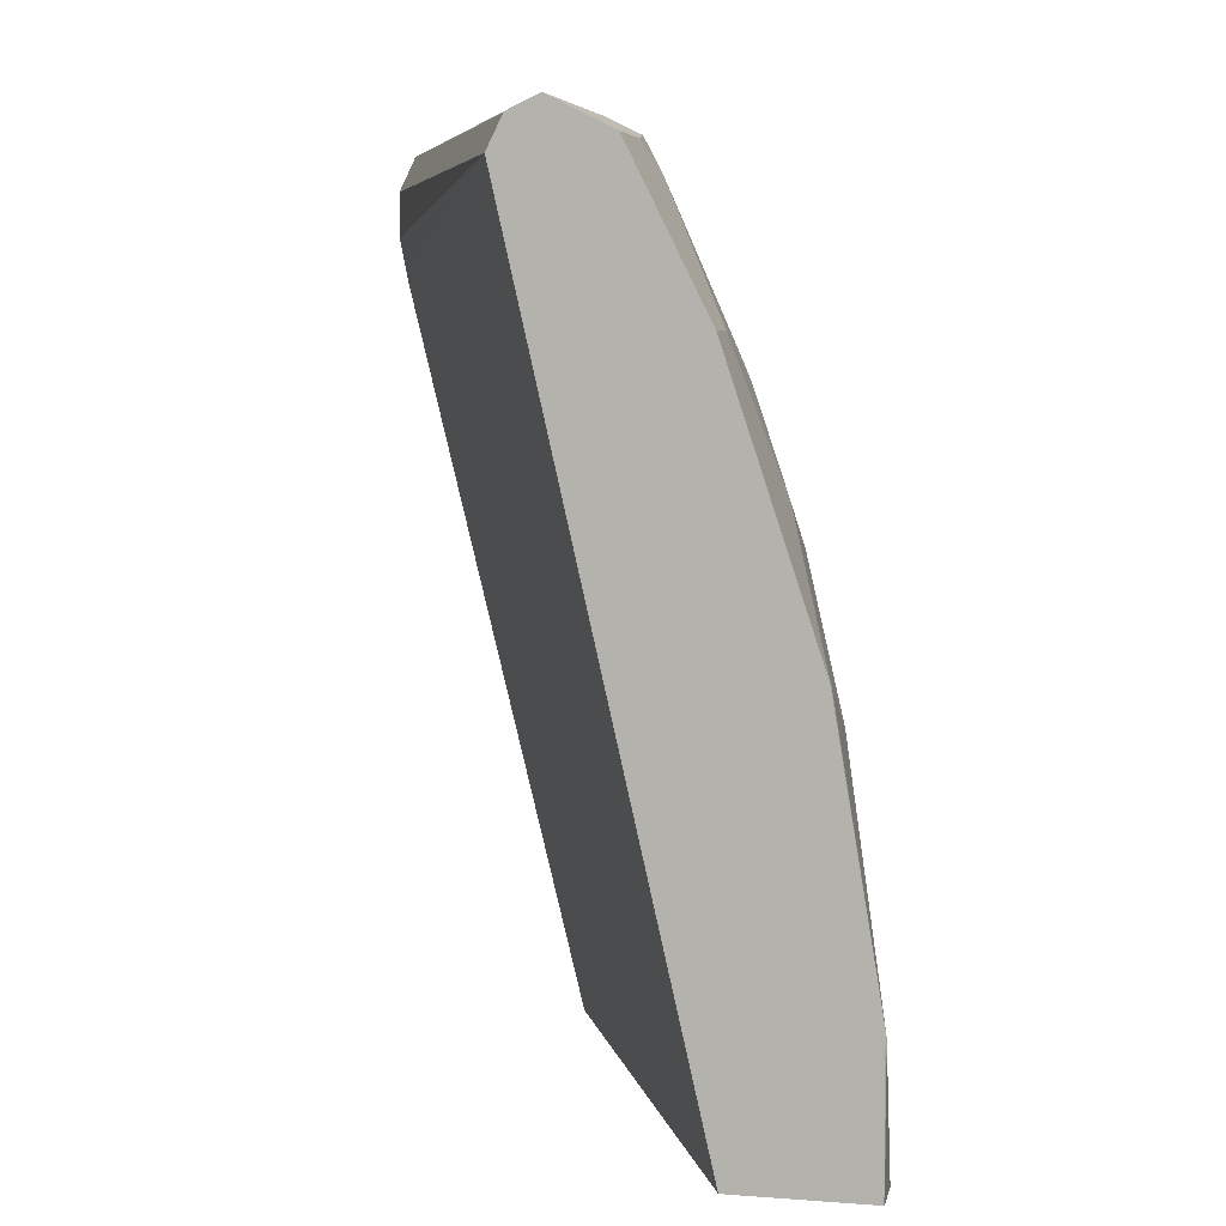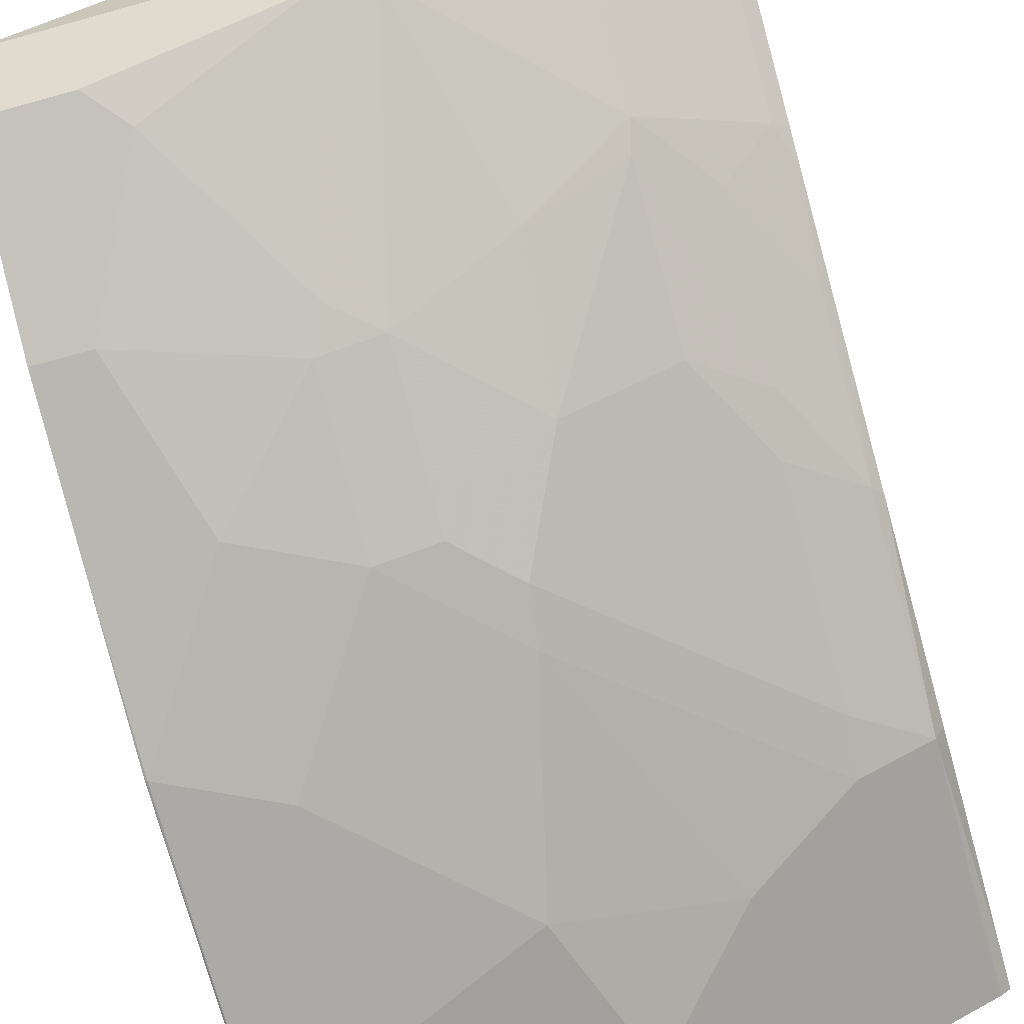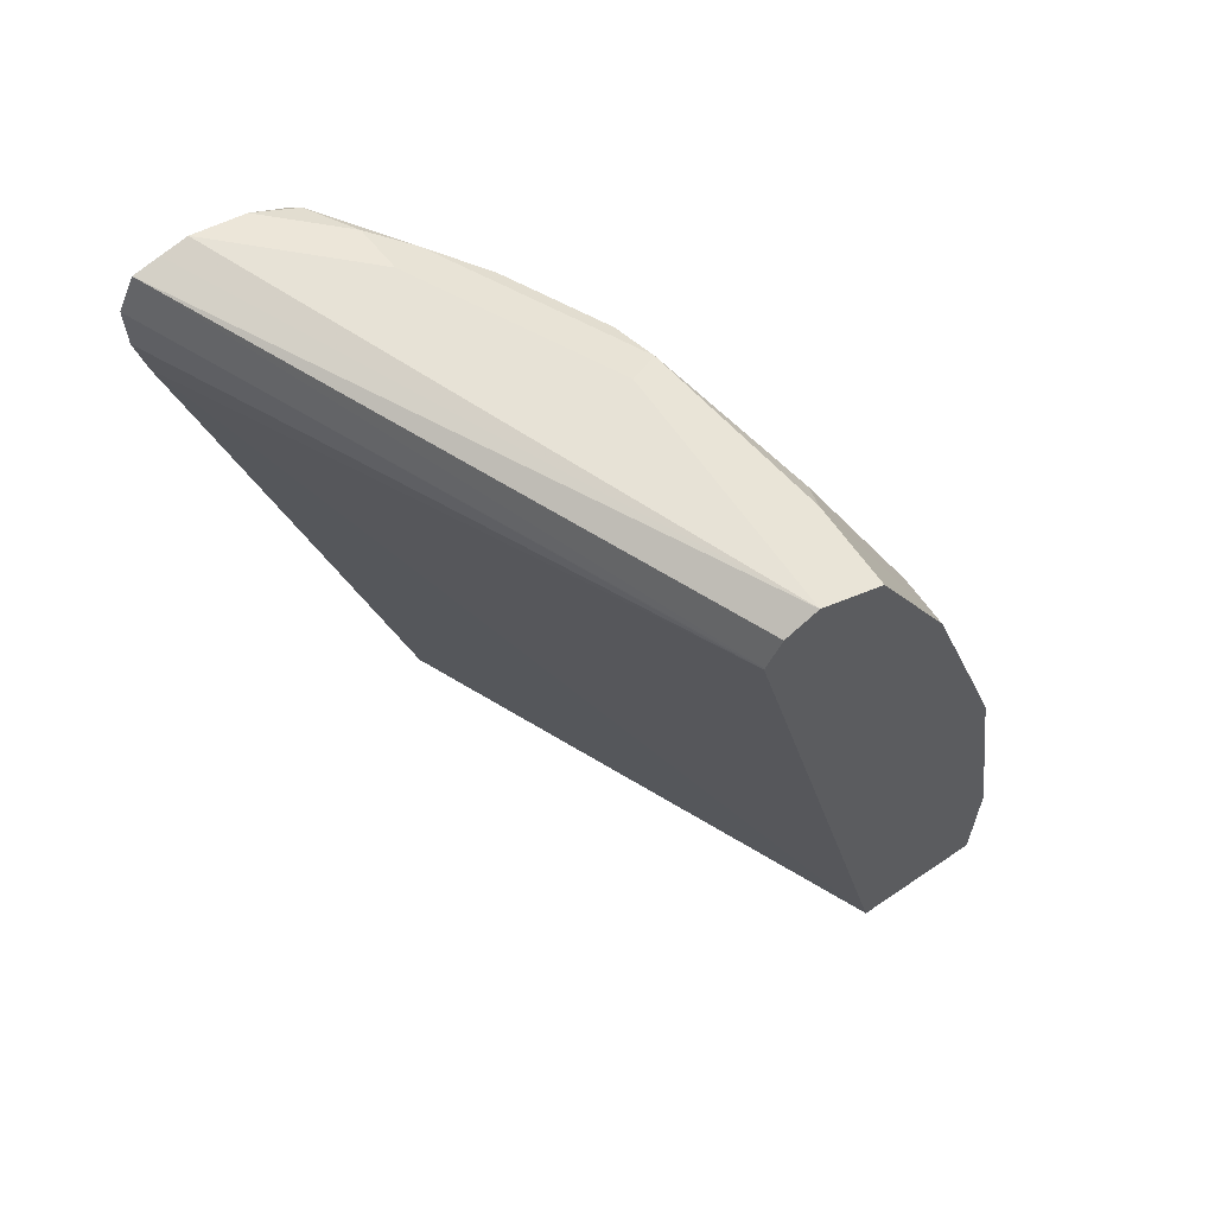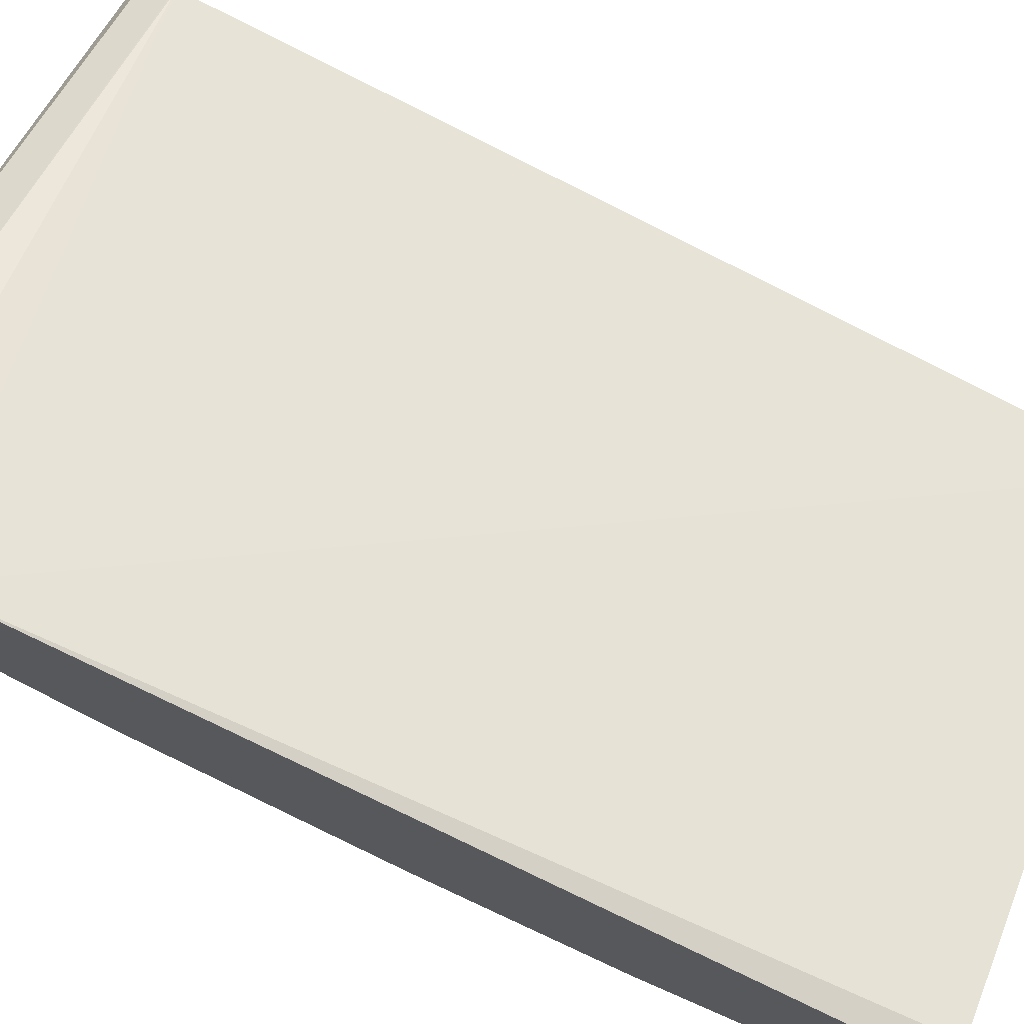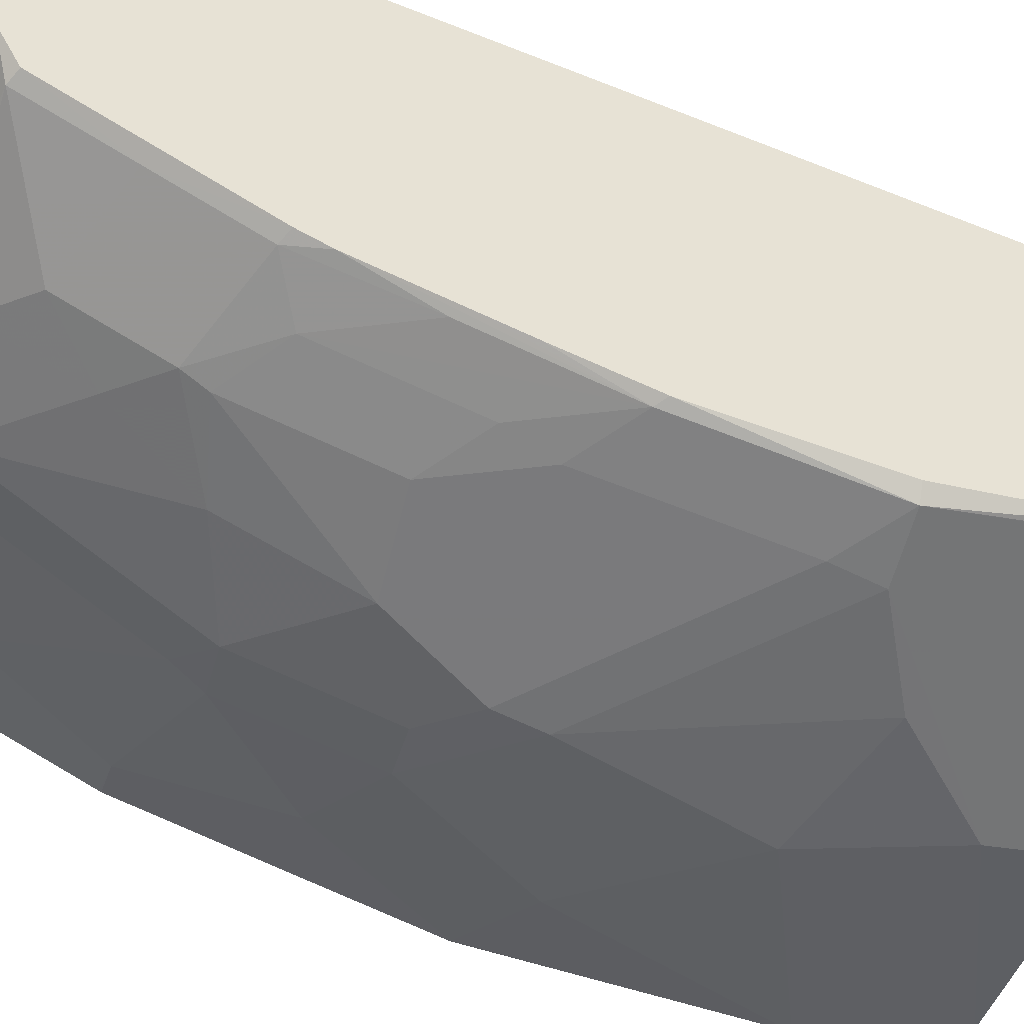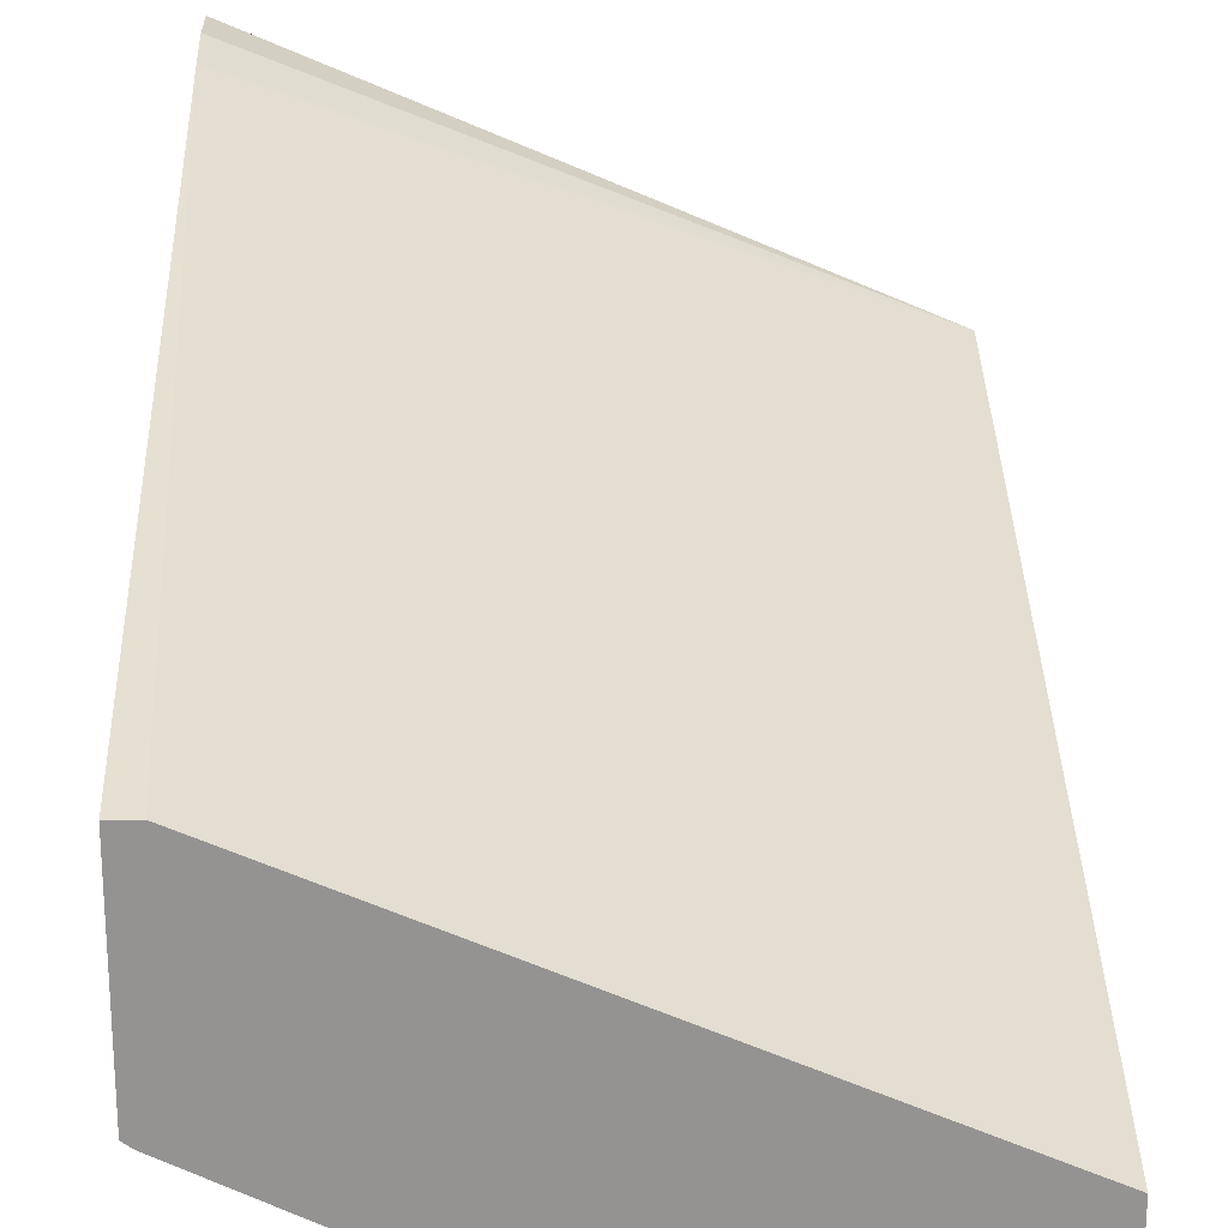
<metadata>
{"format":"obj","ext":"obj","renderer":"f3d","projection":"perspective","resolution":1024,"background":"white","views":[{"elev":6.5,"azim":102.0,"up":"+Y"},{"elev":-65.3,"azim":-164.2,"up":"+Z"},{"elev":63.5,"azim":55.4,"up":"+Y"},{"elev":73.6,"azim":-66.7,"up":"+Z"},{"elev":-30.2,"azim":-105.5,"up":"+Z"},{"elev":23.4,"azim":-1.6,"up":"+Z"}]}
</metadata>
<code>
v -0.2305 0.882 -0.1805
v -0.2305 0.862 -0.1845
v 0.0007918 0.902 -0.2807
v -0.2305 0.902 -0.1805
v -0.2305 0.5423 -0.2653
v -0.2205 0.5423 -0.2653
v 0.0007918 0.5423 -0.3629
v 0.0007918 0.9026 -0.2809
v -0.2305 0.9171 -0.188
v -0.2305 0.5423 -0.345
v 0.0007918 0.5423 -0.4208
v 0.0007918 0.9154 -0.2873
v 0.0007918 0.9221 -0.3007
v -0.2305 0.9196 -0.1992
v -0.2305 0.5571 -0.345
v -0.2272 0.5423 -0.3475
v -6.9e-07 0.5423 -0.421
v 0.0007918 0.5611 -0.4208
v 0.0007918 0.9217 -0.3015
v -0.1002 0.9221 -0.3007
v -0.2305 0.9221 -0.2105
v -0.2305 0.6415 -0.3408
v -0.2272 0.6415 -0.3475
v -0.2265 0.5423 -0.3478
v -0.01902 0.5423 -0.421
v -6.9e-07 0.6014 -0.421
v 0.0007918 0.601 -0.4205
v 0.0007918 0.9087 -0.3274
v -0.03342 0.9087 -0.3274
v -0.1069 0.9154 -0.314
v -0.1403 0.9221 -0.2807
v -0.1871 0.9154 -0.274
v -0.1804 0.9221 -0.2606
v -0.2305 0.9199 -0.2205
v -0.2305 0.7175 -0.325
v -0.2272 0.7217 -0.3274
v -0.203 0.6615 -0.3558
v -0.2005 0.6415 -0.3608
v -0.1871 0.6214 -0.3675
v -0.1871 0.5423 -0.3675
v -0.1203 0.5423 -0.4009
v -0.1203 0.5814 -0.4009
v -0.1002 0.6415 -0.4009
v -0.06016 0.6816 -0.4009
v -0.0401 0.7016 -0.4009
v -6.9e-07 0.7217 -0.4009
v 0.0007918 0.7215 -0.4007
v 0.0007918 0.8427 -0.3604
v -0.02006 0.8419 -0.3608
v -0.04678 0.8954 -0.3341
v -0.1253 0.9121 -0.3107
v -0.1654 0.9121 -0.2907
v -0.08688 0.8352 -0.3541
v -0.1028 0.8219 -0.3558
v -0.1854 0.892 -0.2907
v -0.1954 0.9121 -0.2706
v -0.2255 0.9121 -0.2506
v -0.203 0.9171 -0.2606
v -0.2305 0.9171 -0.2331
v -0.2305 0.7557 -0.3127
v -0.2305 0.7768 -0.3057
v -0.2305 0.8159 -0.2927
v -0.2272 0.7818 -0.3074
v -0.2071 0.8219 -0.3074
v -0.2071 0.7617 -0.3274
v -0.203 0.7417 -0.3358
v -0.1829 0.7016 -0.3558
v -0.1228 0.7417 -0.3758
v -0.1203 0.7217 -0.3809
v -0.1604 0.6214 -0.3809
v -0.1737 0.6214 -0.3742
v -0.0802 0.7617 -0.3809
v -0.0401 0.7818 -0.3809
v 0.0007918 0.8419 -0.3608
v 0.0007918 0.7818 -0.3809
v -0.0802 0.8219 -0.3608
v -0.1654 0.872 -0.3107
v -0.147 0.8352 -0.3341
v -0.1028 0.7617 -0.3758
v -0.1428 0.7818 -0.3558
v -0.1854 0.8519 -0.3107
v -0.2255 0.872 -0.2706
v -0.2305 0.9088 -0.2473
v -0.2305 0.8286 -0.2874
v -0.2255 0.8319 -0.2907
v -0.1829 0.8419 -0.3157
v -0.1829 0.7818 -0.3358
v -0.2305 0.8687 -0.2673
f 38 71 39
f 39 42 41
f 39 71 42
f 46 74 75
f 39 41 40
f 38 69 70
f 37 69 38
f 38 70 71
f 42 71 70
f 46 73 49
f 43 69 44
f 43 70 69
f 44 69 72
f 44 72 45
f 45 72 73
f 45 73 46
f 46 49 74
f 37 68 69
f 42 70 43
f 37 67 68
f 31 32 33
f 36 66 37
f 46 75 47
f 30 50 53
f 30 53 54
f 30 54 51
f 32 52 55
f 32 55 56
f 32 56 57
f 32 57 58
f 37 66 67
f 32 58 33
f 34 58 59
f 35 60 36
f 36 60 61
f 36 61 62
f 36 62 63
f 36 63 64
f 36 64 65
f 36 65 66
f 33 58 34
f 48 74 49
f 78 80 86
f 49 76 50
f 64 81 86
f 64 86 65
f 65 86 87
f 65 87 66
f 82 84 88
f 66 87 80
f 66 80 67
f 67 80 68
f 64 85 81
f 68 80 79
f 69 79 72
f 72 76 73
f 77 78 81
f 78 86 81
f 80 87 86
f 82 88 83
f 82 85 84
f 30 52 32
f 68 79 69
f 49 73 76
f 63 85 64
f 62 84 85
f 50 76 53
f 51 77 52
f 51 54 78
f 51 78 77
f 52 77 55
f 53 76 54
f 54 76 72
f 54 72 79
f 62 85 63
f 54 79 80
f 55 57 56
f 55 77 81
f 55 81 85
f 55 85 82
f 55 82 57
f 57 83 59
f 57 59 58
f 57 82 83
f 54 80 78
f 30 51 52
f 1 60 35
f 29 49 50
f 3 7 11
f 3 11 18
f 3 18 27
f 3 27 47
f 3 47 75
f 3 75 74
f 3 74 48
f 3 48 28
f 3 28 19
f 3 19 13
f 3 13 12
f 3 12 8
f 4 8 9
f 5 10 16
f 5 16 24
f 5 24 40
f 5 40 41
f 3 8 4
f 2 7 3
f 2 6 7
f 2 5 6
f 29 50 30
f 1 2 3
f 1 3 4
f 1 4 9
f 1 9 14
f 1 14 21
f 1 21 34
f 1 34 59
f 5 41 25
f 1 59 83
f 1 88 84
f 1 84 62
f 1 62 61
f 1 61 60
f 1 22 15
f 1 15 10
f 1 10 5
f 1 5 2
f 1 83 88
f 5 25 17
f 1 35 22
f 5 11 7
f 21 33 34
f 22 35 23
f 23 35 36
f 23 36 37
f 23 37 38
f 23 38 24
f 24 39 40
f 24 38 39
f 20 32 31
f 25 41 42
f 26 43 44
f 26 44 45
f 26 45 46
f 26 46 47
f 26 47 27
f 28 48 29
f 5 17 11
f 29 48 49
f 25 42 26
f 20 30 32
f 26 42 43
f 19 29 30
f 5 7 6
f 8 12 9
f 19 30 20
f 9 12 13
f 9 13 14
f 10 15 23
f 11 17 26
f 11 26 18
f 13 19 20
f 10 23 16
f 13 31 33
f 13 33 21
f 13 21 14
f 19 28 29
f 15 22 23
f 18 26 27
f 16 23 24
f 13 20 31
f 17 25 26

</code>
